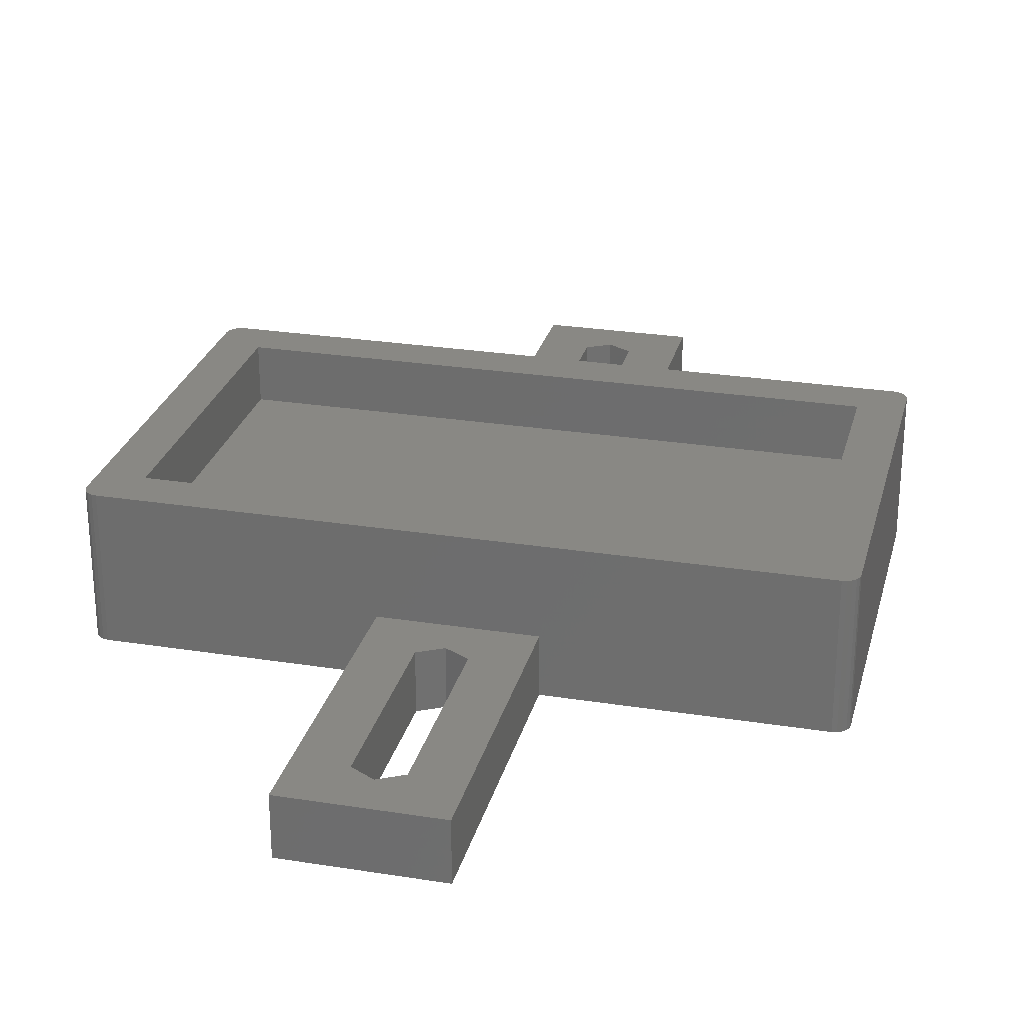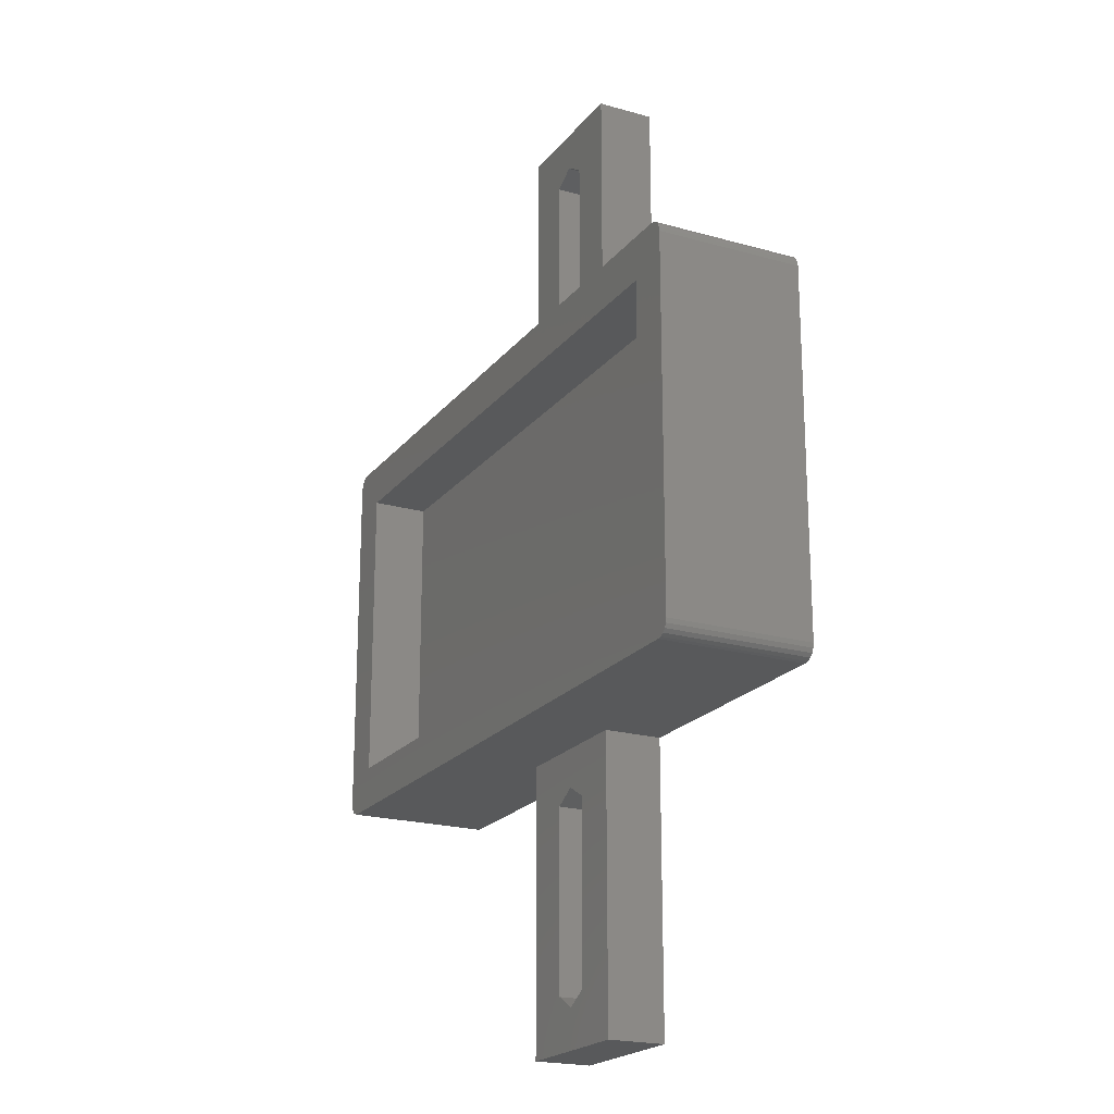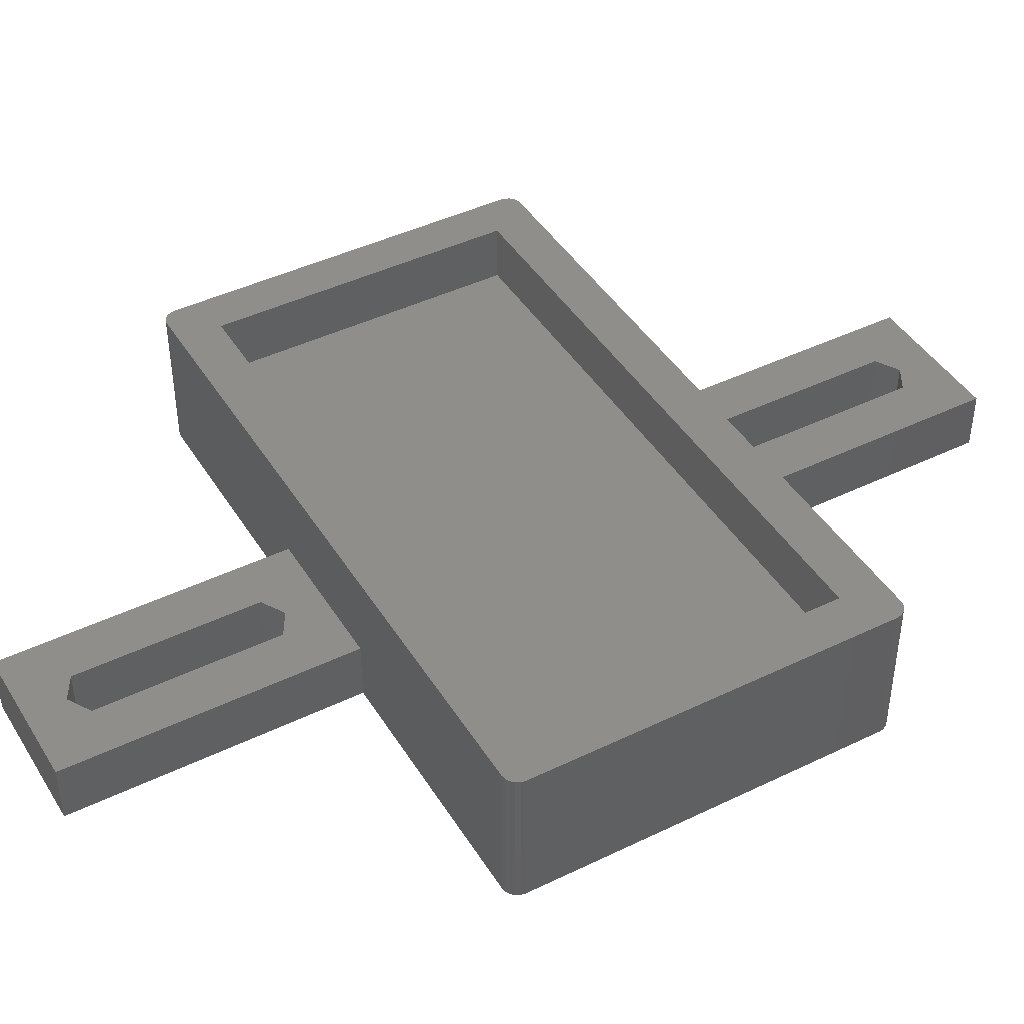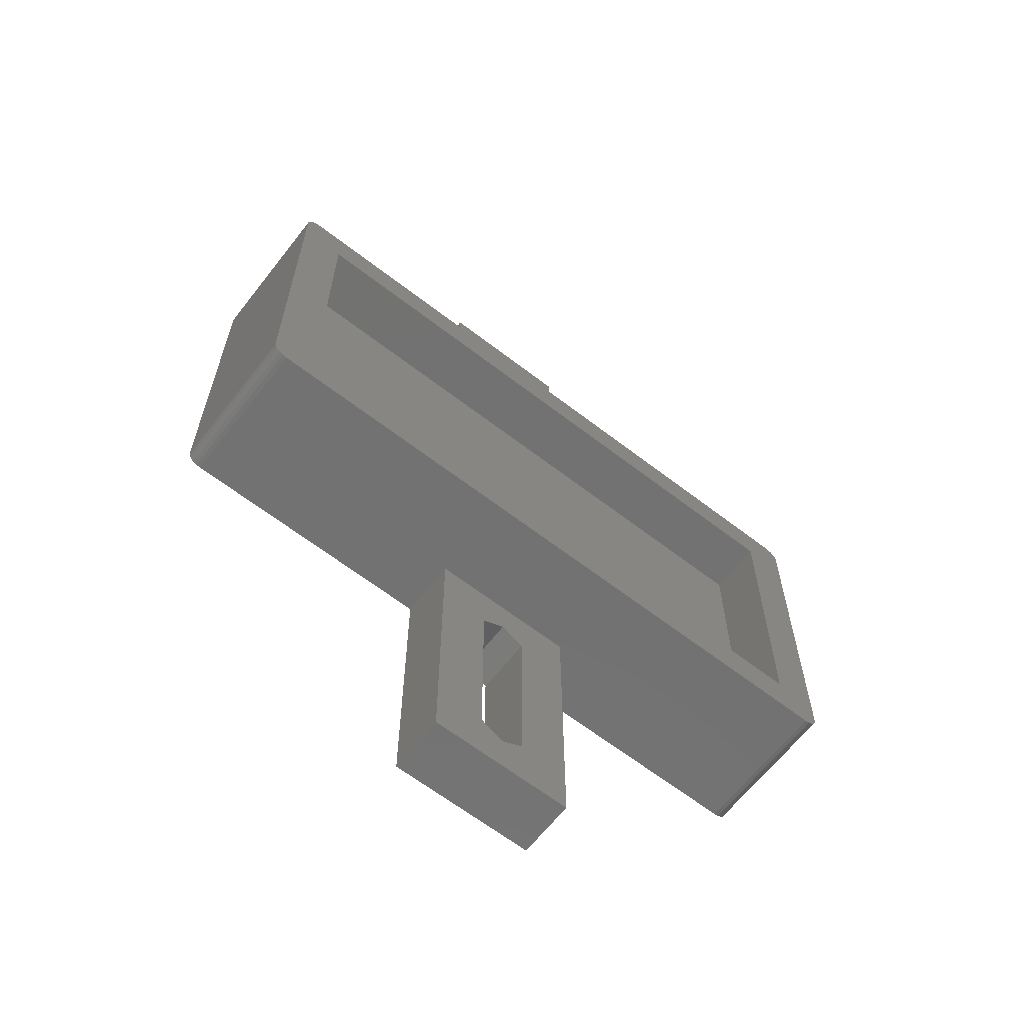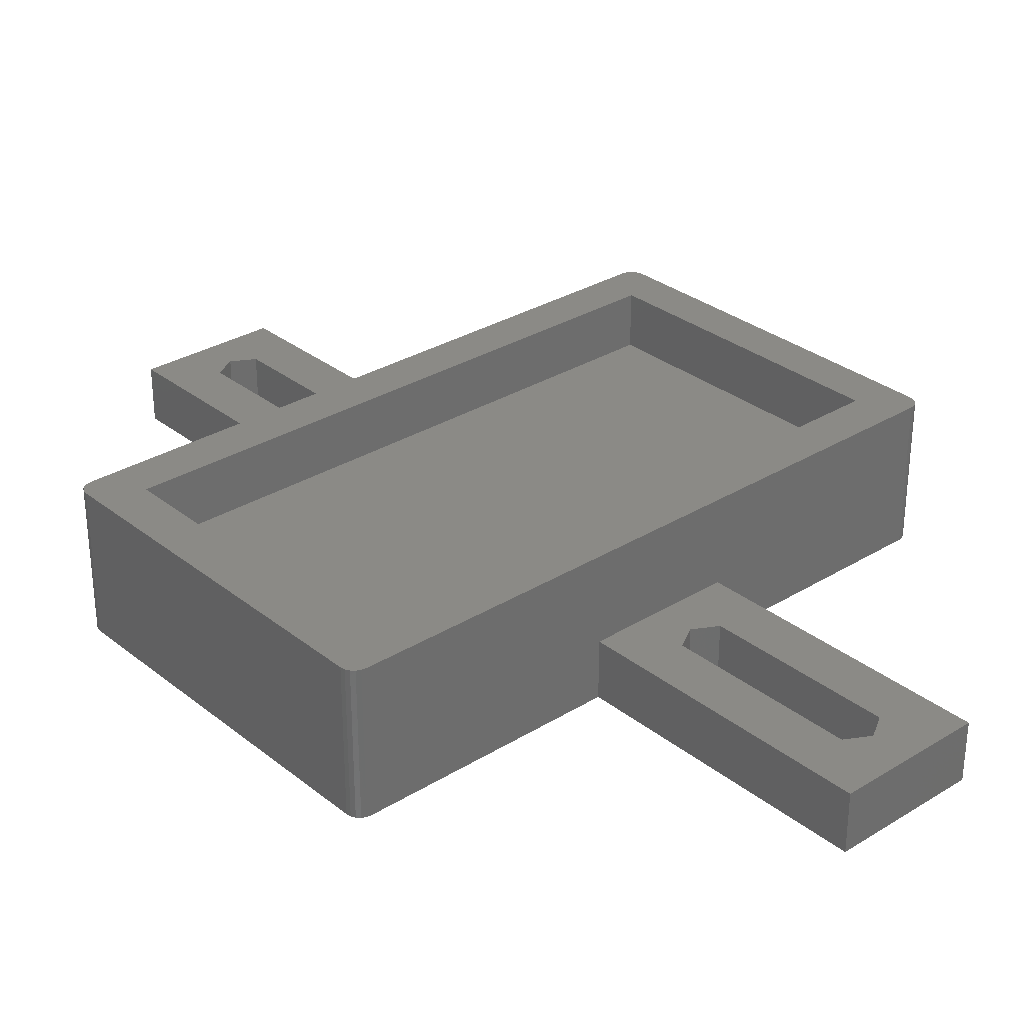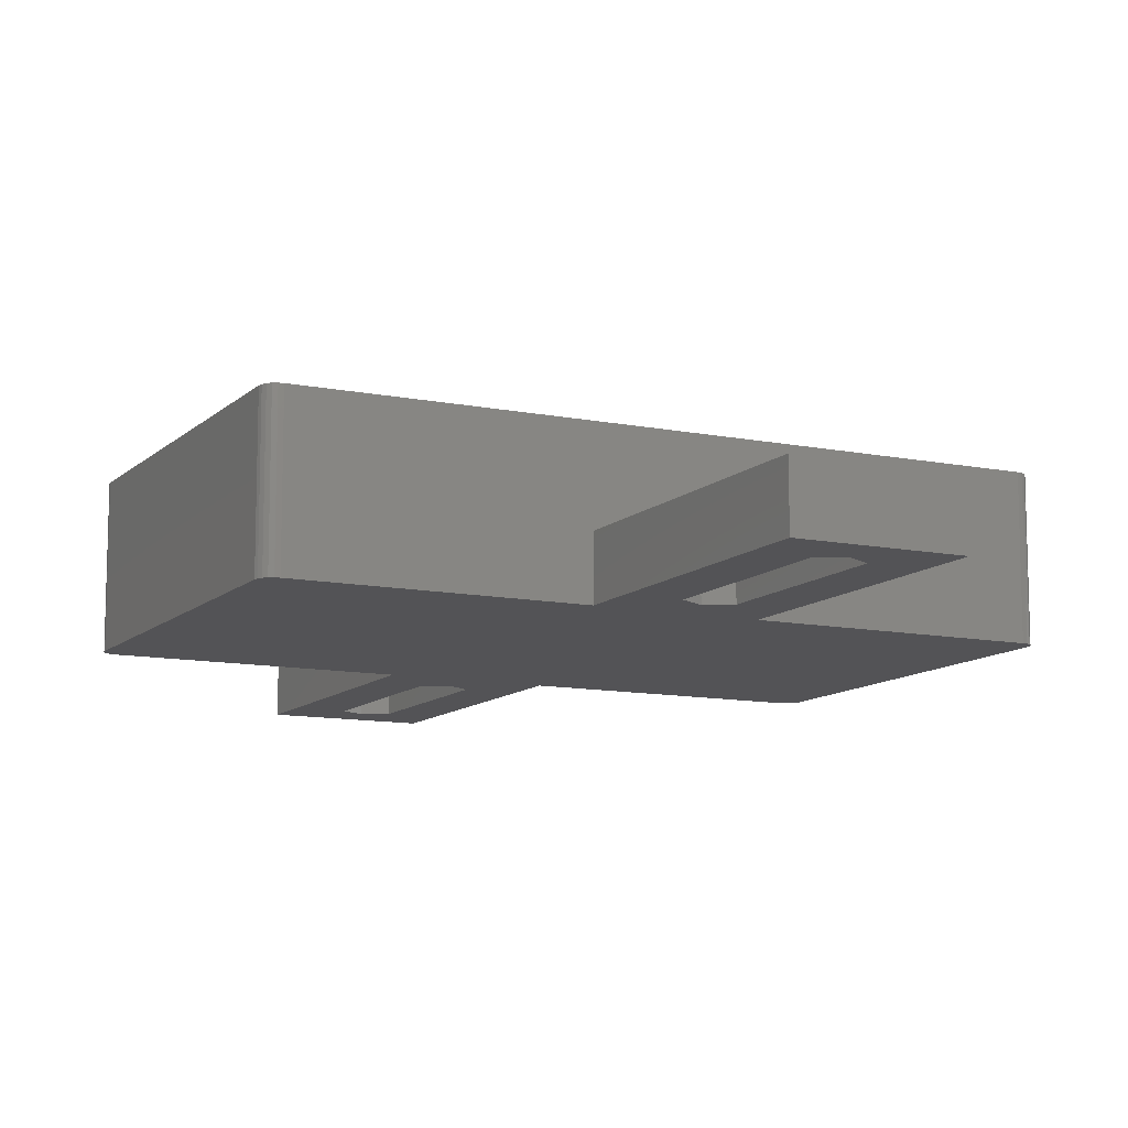
<metadata>
{"format":"stl","ext":"stl","renderer":"f3d","projection":"perspective","resolution":1024,"background":"white","views":[{"elev":26.8,"azim":-166.1,"up":"+Z"},{"elev":-20.8,"azim":62.9,"up":"+Y"},{"elev":43.6,"azim":60.3,"up":"+Z"},{"elev":-64.0,"azim":-37.9,"up":"+Y"},{"elev":30.7,"azim":138.5,"up":"+Z"},{"elev":-11.0,"azim":-26.5,"up":"+Z"}]}
</metadata>
<code>
# stl→obj: 104 verts, 212 faces
v 0 1 0
v 0.04894 0.691 0
v 0 1 10
v 0.04894 0.691 10
v 0 26 0
v 0.04894 26.31 0
v 0.191 26.59 0
v 0.4122 26.81 0
v 0.691 26.95 0
v 1 27 0
v 18.5 27 0
v 23.5 44.15 0
v 18.5 46.9 0
v 28.5 46.9 0
v 25.1 30.58 0
v 28.5 27 0
v 46 27 0
v 46.31 26.95 0
v 46.59 26.81 0
v 46.81 26.59 0
v 46.95 26.31 0
v 47 26 0
v 47 1 0
v 46.95 0.691 0
v 46.81 0.4122 0
v 46.59 0.191 0
v 46.31 0.04894 0
v 46 0 0
v 28.5 0 0
v 25.1 -3.576 0
v 28.5 -19.9 0
v 23.5 -17.15 0
v 18.5 -19.9 0
v 18.5 0 0
v 1 0 0
v 0.691 0.04894 0
v 21.9 -16.22 0
v 21.9 -5.424 0
v 0.4122 0.191 0
v 0.191 0.4122 0
v 21.9 30.58 0
v 21.9 41.38 0
v 21.9 -3.576 0
v 25.1 -16.22 0
v 25.1 -14.38 0
v 25.1 43.22 0
v 23.5 -2.652 0
v 21.9 43.22 0
v 23.5 29.65 0
v 25.1 32.42 0
v 0 26 10
v 0.4122 0.191 10
v 0.191 0.4122 10
v 0.691 0.04894 10
v 1 0 10
v 3 3 10
v 46.95 26.31 10
v 47 26 10
v 46.81 26.59 10
v 46.59 26.81 10
v 46.31 26.95 10
v 46 27 10
v 1 27 10
v 0.691 26.95 10
v 0.4122 26.81 10
v 0.191 26.59 10
v 0.04894 26.31 10
v 46 0 10
v 3 24 10
v 44 24 10
v 47 1 10
v 44 3 10
v 46.95 0.691 10
v 46.81 0.4122 10
v 46.59 0.191 10
v 46.31 0.04894 10
v 28.5 0 4
v 18.5 0 4
v 18.5 -19.9 4
v 28.5 -19.9 4
v 28.5 27 4
v 18.5 27 4
v 28.5 46.9 4
v 18.5 46.9 4
v 21.9 -3.576 4
v 21.9 -5.424 4
v 23.5 -2.652 4
v 25.1 -3.576 4
v 25.1 -14.38 4
v 25.1 -16.22 4
v 23.5 -17.15 4
v 21.9 -16.22 4
v 21.9 43.22 4
v 21.9 41.38 4
v 23.5 44.15 4
v 25.1 43.22 4
v 25.1 32.42 4
v 25.1 30.58 4
v 23.5 29.65 4
v 21.9 30.58 4
v 3 24 6.1
v 3 3 6.1
v 44 3 6.1
v 44 24 6.1
f 1 2 3
f 3 2 4
f 1 5 2
f 2 5 6
f 2 6 7
f 2 7 8
f 2 8 9
f 2 9 10
f 2 10 11
f 12 13 14
f 15 14 16
f 11 16 2
f 16 17 2
f 2 17 18
f 2 18 19
f 2 19 20
f 2 20 21
f 2 21 22
f 2 22 23
f 2 23 24
f 2 24 25
f 2 25 26
f 2 26 27
f 2 27 28
f 2 28 29
f 30 29 31
f 32 31 33
f 2 29 34
f 2 35 36
f 37 34 38
f 2 39 40
f 41 11 42
f 34 43 38
f 37 32 33
f 39 2 36
f 44 45 31
f 12 14 46
f 47 29 30
f 34 29 47
f 34 47 43
f 11 13 48
f 11 48 42
f 15 16 49
f 11 41 49
f 11 49 16
f 50 14 15
f 46 14 50
f 48 13 12
f 30 31 45
f 44 31 32
f 34 37 33
f 35 2 34
f 1 3 5
f 5 3 51
f 51 3 4
f 52 51 53
f 53 51 4
f 54 51 52
f 55 51 54
f 56 51 55
f 57 51 58
f 59 51 57
f 60 51 59
f 61 51 60
f 62 51 61
f 63 51 62
f 64 51 63
f 65 51 64
f 66 51 65
f 67 51 66
f 68 56 55
f 69 51 56
f 69 70 51
f 58 70 71
f 58 51 70
f 70 72 71
f 72 73 71
f 72 74 73
f 72 75 74
f 72 76 75
f 72 68 76
f 72 56 68
f 2 40 4
f 4 40 53
f 53 40 39
f 52 53 39
f 52 39 36
f 54 52 36
f 54 36 35
f 55 54 35
f 55 35 34
f 77 55 78
f 78 55 34
f 68 55 77
f 28 77 29
f 68 77 28
f 34 33 78
f 78 33 79
f 79 33 31
f 80 79 31
f 31 29 77
f 80 31 77
f 68 28 27
f 76 68 27
f 76 27 26
f 75 76 26
f 75 26 25
f 74 75 25
f 74 25 24
f 73 74 24
f 73 24 23
f 71 73 23
f 71 23 22
f 58 71 22
f 22 21 57
f 58 22 57
f 21 20 59
f 57 21 59
f 19 60 20
f 20 60 59
f 18 61 19
f 19 61 60
f 17 62 18
f 18 62 61
f 10 63 11
f 81 63 62
f 16 62 17
f 82 63 81
f 11 63 82
f 81 62 16
f 16 14 83
f 81 16 83
f 13 84 14
f 14 84 83
f 13 11 84
f 84 11 82
f 9 64 10
f 10 64 63
f 8 65 9
f 9 65 64
f 7 66 8
f 8 66 65
f 6 67 7
f 7 67 66
f 5 51 6
f 6 51 67
f 85 86 38
f 43 85 38
f 47 87 85
f 43 47 85
f 30 88 87
f 47 30 87
f 89 88 45
f 45 88 30
f 90 89 44
f 44 89 45
f 90 44 91
f 91 44 32
f 91 32 92
f 92 32 37
f 86 92 37
f 38 86 37
f 93 94 42
f 48 93 42
f 12 95 93
f 48 12 93
f 46 96 95
f 12 46 95
f 97 96 50
f 50 96 46
f 98 97 15
f 15 97 50
f 98 15 99
f 99 15 49
f 99 49 100
f 100 49 41
f 94 100 41
f 42 94 41
f 101 69 56
f 102 101 56
f 72 103 56
f 56 103 102
f 70 104 72
f 72 104 103
f 104 70 69
f 101 104 69
f 86 78 79
f 87 88 77
f 85 78 86
f 88 89 77
f 87 78 85
f 91 92 79
f 77 78 87
f 80 77 89
f 80 89 90
f 80 91 79
f 80 90 91
f 92 86 79
f 94 84 82
f 95 96 83
f 93 84 94
f 96 97 83
f 95 84 93
f 99 100 82
f 83 84 95
f 81 83 97
f 81 97 98
f 81 99 82
f 81 98 99
f 100 94 82
f 103 104 101
f 102 103 101

</code>
